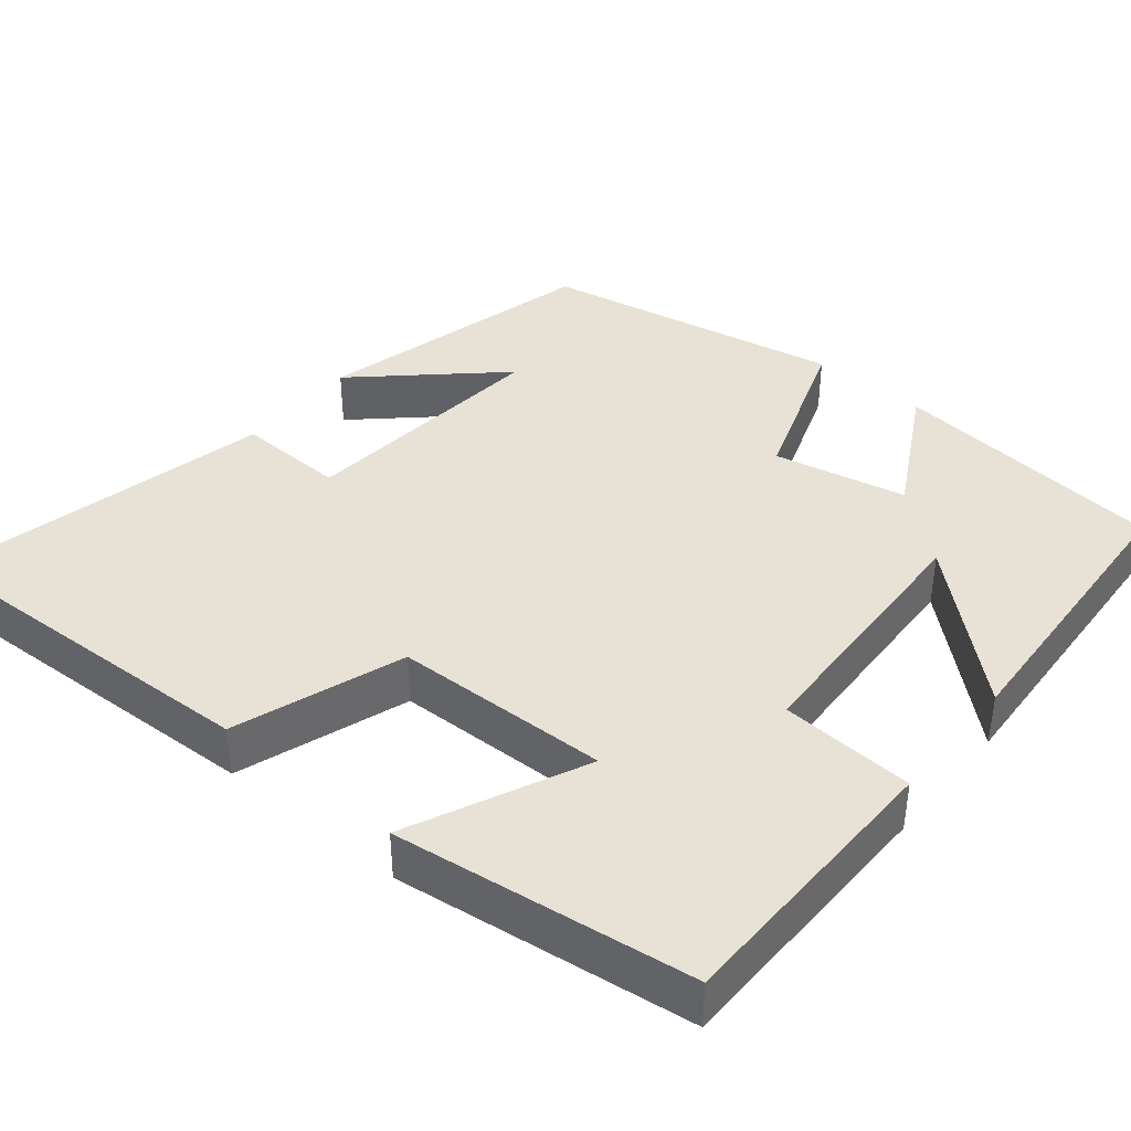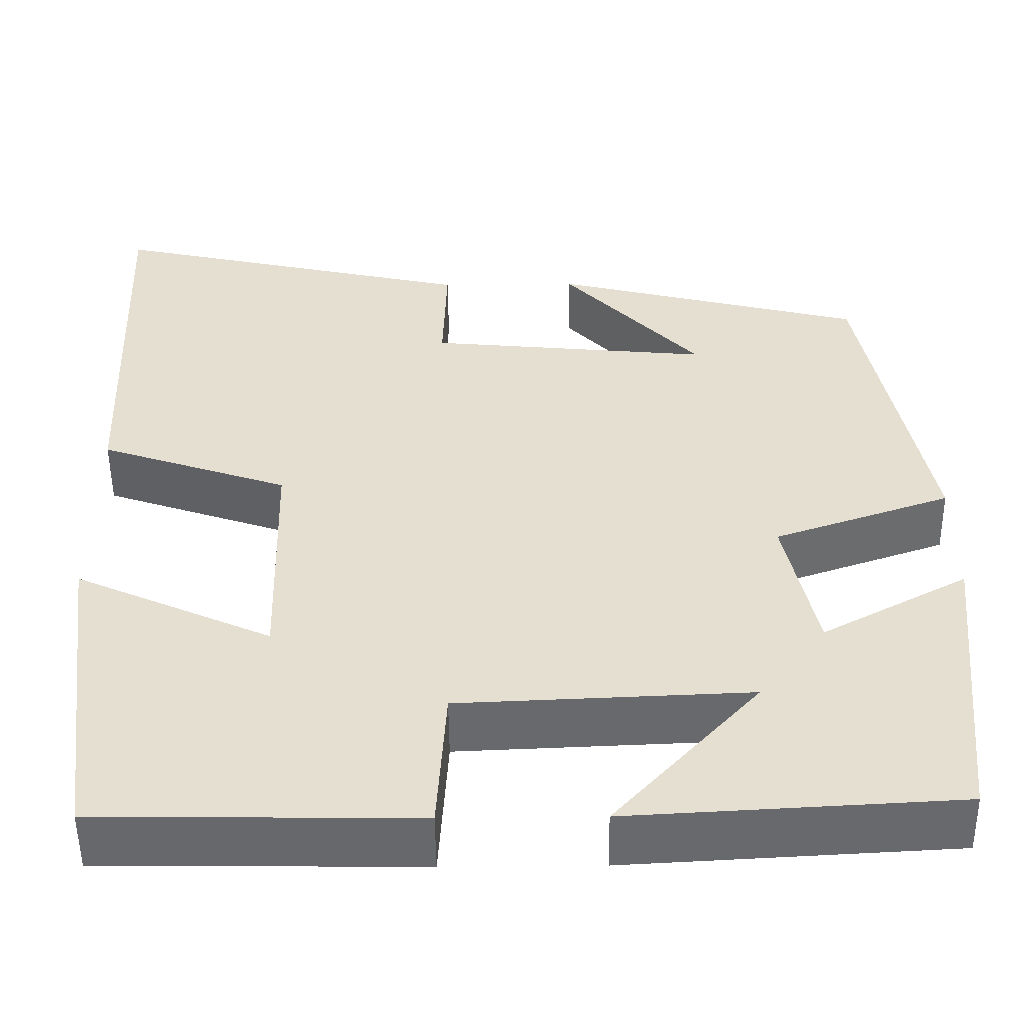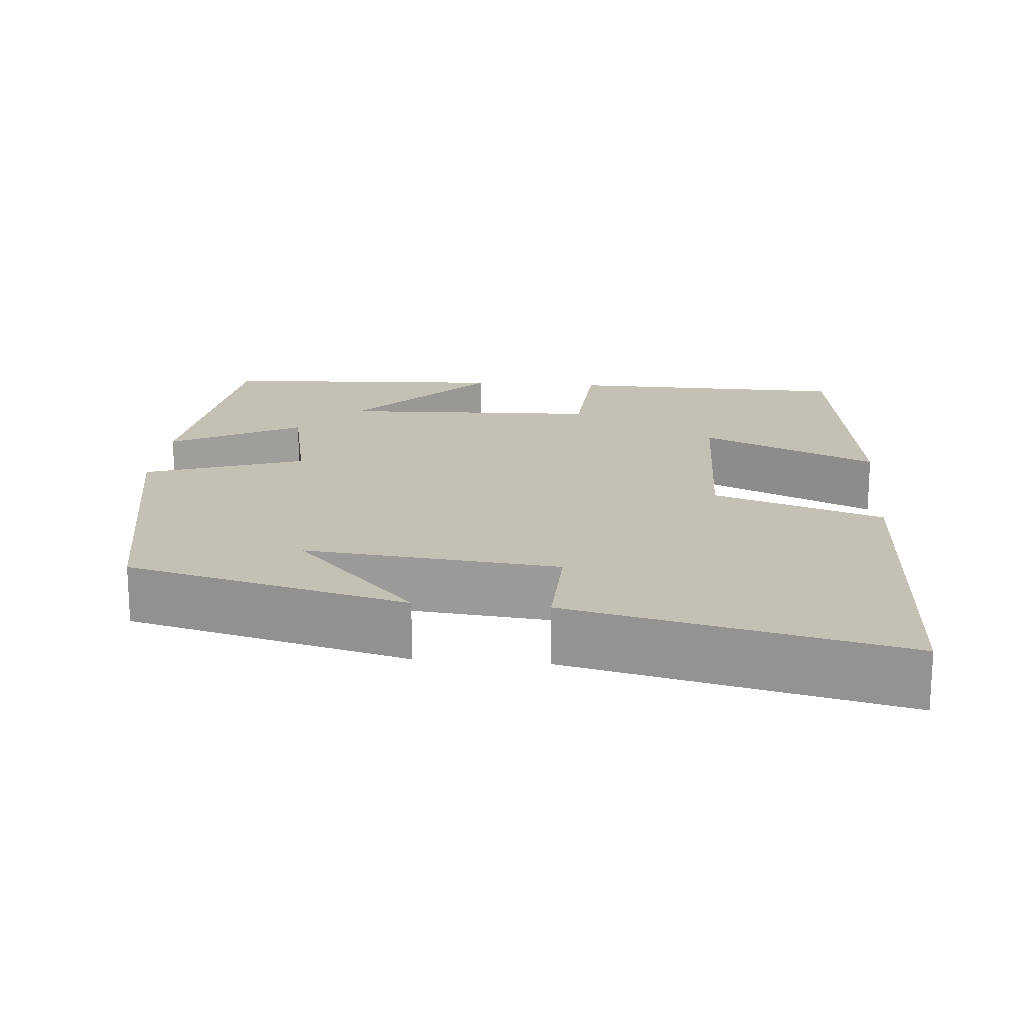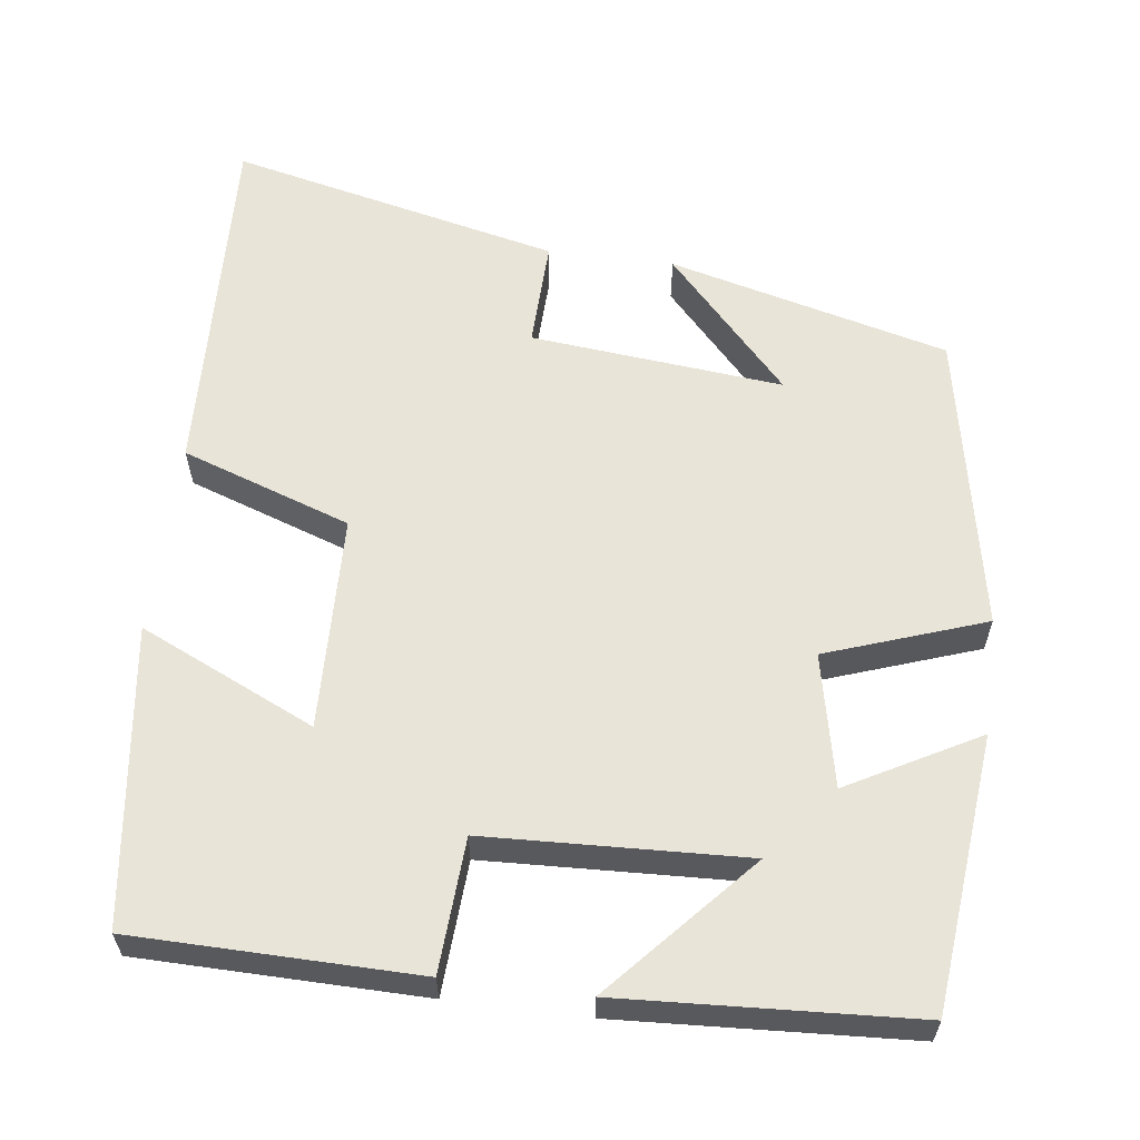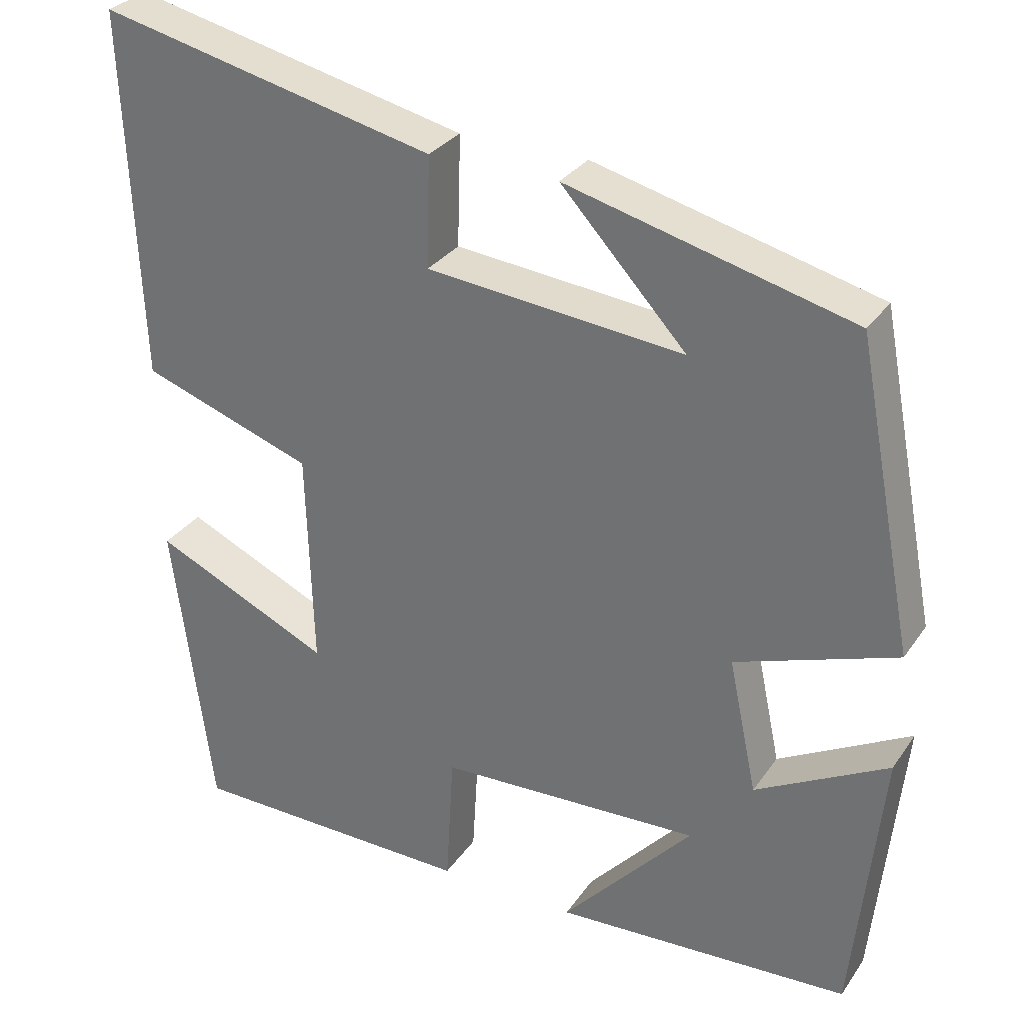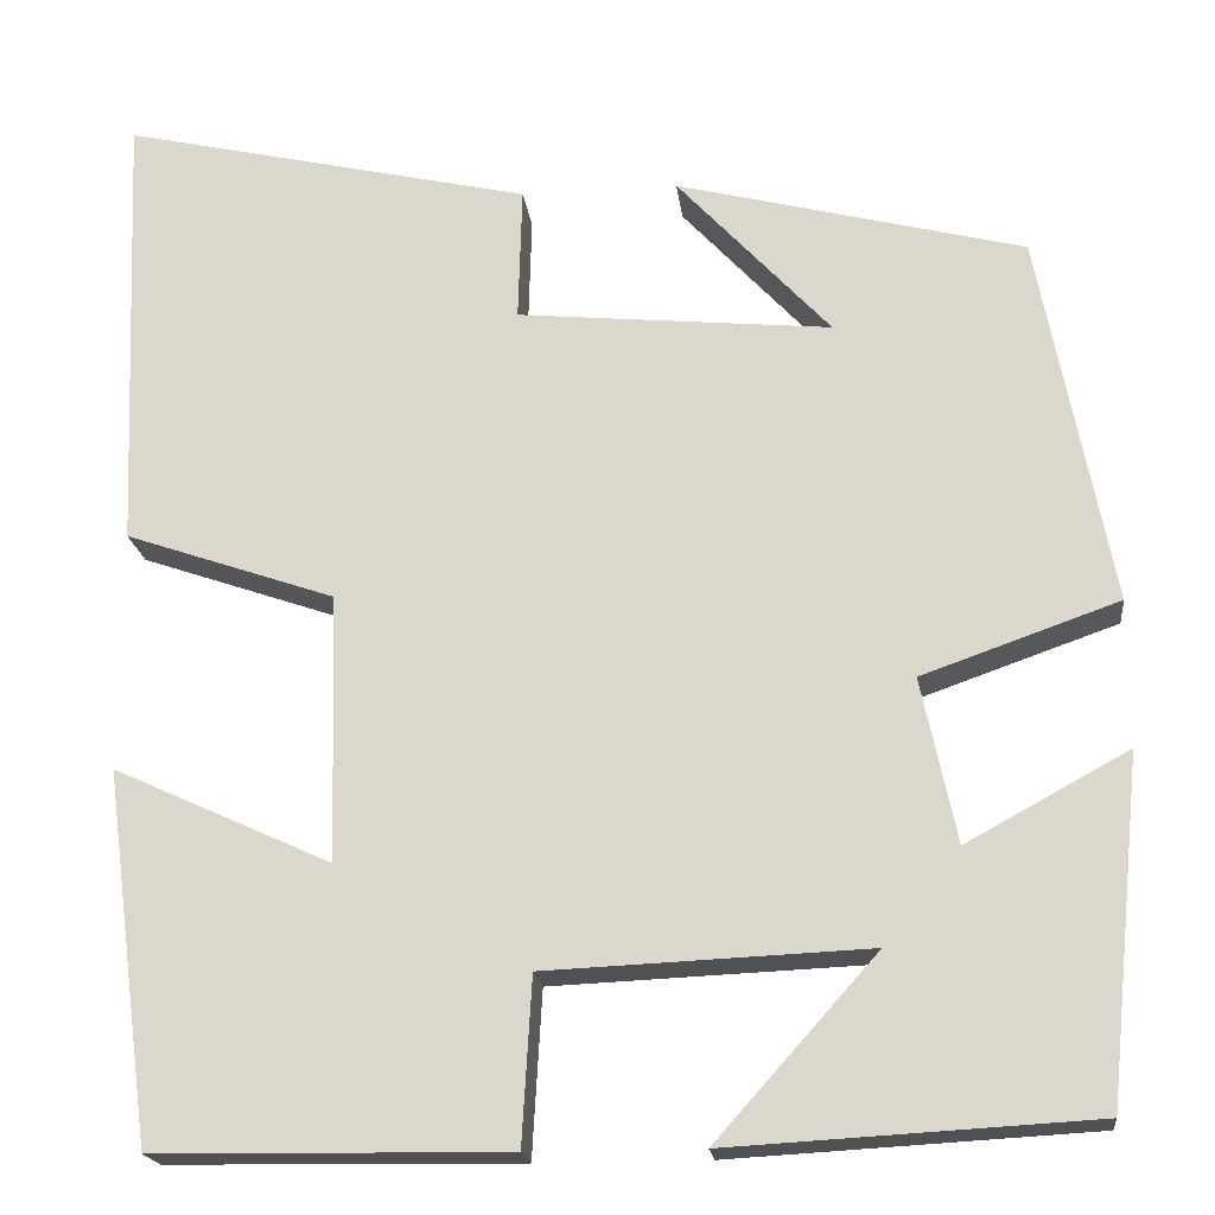
<metadata>
{"format":"obj","ext":"obj","renderer":"f3d","projection":"perspective","resolution":1024,"background":"white","views":[{"elev":40.2,"azim":129.5,"up":"+Y"},{"elev":-52.4,"azim":-179.4,"up":"+Z"},{"elev":18.2,"azim":5.1,"up":"+Y"},{"elev":60.1,"azim":-172.7,"up":"+Y"},{"elev":30.4,"azim":-151.6,"up":"+Z"},{"elev":-19.5,"azim":-173.3,"up":"+Z"}]}
</metadata>
<code>
v -0.426 0.07 0.408
v -0.067 0.07 0.5
v -0.225 0.07 0.329
v 0.099 0.07 0.361
v 0.095 0.07 0.5
v 0.519 0.07 0.597
v 0.5 0.07 0.134
v 0.283 0.07 0.059
v 0.275 0.07 -0.217
v 0.5 0.07 -0.114
v 0.45 0.07 -0.495
v 0.087 0.07 -0.5
v 0.077 0.07 -0.329
v -0.255 0.07 -0.315
v -0.089 0.07 -0.5
v -0.464 0.07 -0.479
v -0.5 0.07 -0.127
v -0.333 0.07 -0.218
v -0.297 0.07 -0.048
v -0.5 0.07 0.023
v -0.426 0 0.408
v -0.067 0 0.5
v -0.225 0 0.329
v 0.099 0 0.361
v 0.095 0 0.5
v 0.519 0 0.597
v 0.5 0 0.134
v 0.283 0 0.059
v 0.275 0 -0.217
v 0.5 0 -0.114
v 0.45 0 -0.495
v 0.087 0 -0.5
v 0.077 0 -0.329
v -0.255 0 -0.315
v -0.089 0 -0.5
v -0.464 0 -0.479
v -0.5 0 -0.127
v -0.333 0 -0.218
v -0.297 0 -0.048
v -0.5 0 0.023
f 19 20 1
f 16 17 18
f 14 15 16
f 14 16 18
f 13 14 18 19
f 9 10 11 12
f 8 9 12 13
f 5 6 7 8
f 4 5 8
f 3 4 8 13
f 1 2 3
f 1 3 13 19
f 21 40 39
f 38 37 36
f 36 35 34
f 38 36 34
f 39 38 34 33
f 32 31 30 29
f 33 32 29 28
f 28 27 26 25
f 28 25 24
f 33 28 24 23
f 23 22 21
f 39 33 23 21
f 1 21 22 2
f 2 22 23 3
f 3 23 24 4
f 4 24 25 5
f 5 25 26 6
f 6 26 27 7
f 7 27 28 8
f 8 28 29 9
f 9 29 30 10
f 10 30 31 11
f 11 31 32 12
f 12 32 33 13
f 13 33 34 14
f 14 34 35 15
f 15 35 36 16
f 16 36 37 17
f 17 37 38 18
f 18 38 39 19
f 19 39 40 20
f 20 40 21 1

</code>
